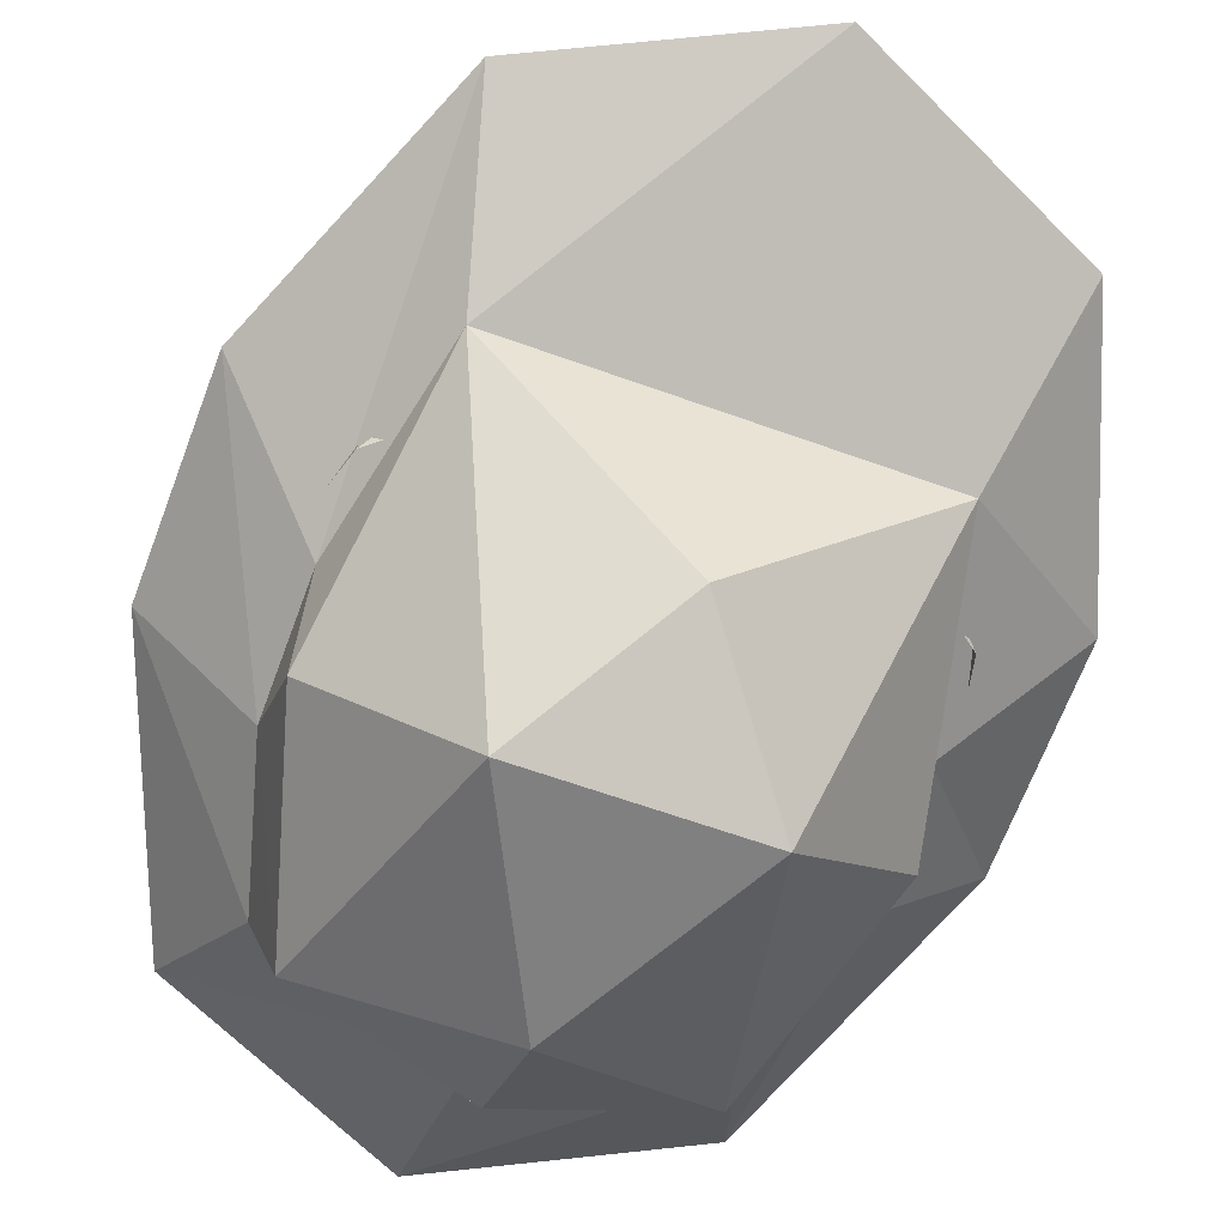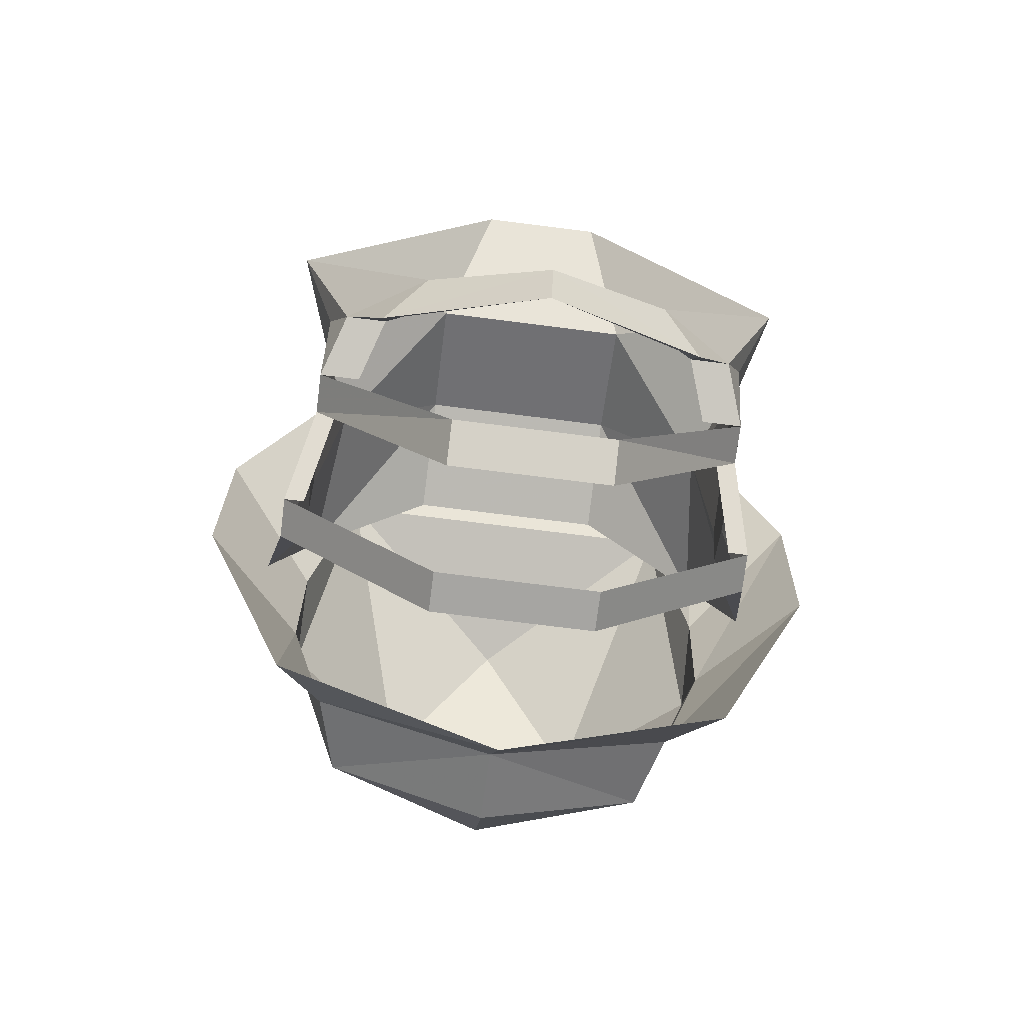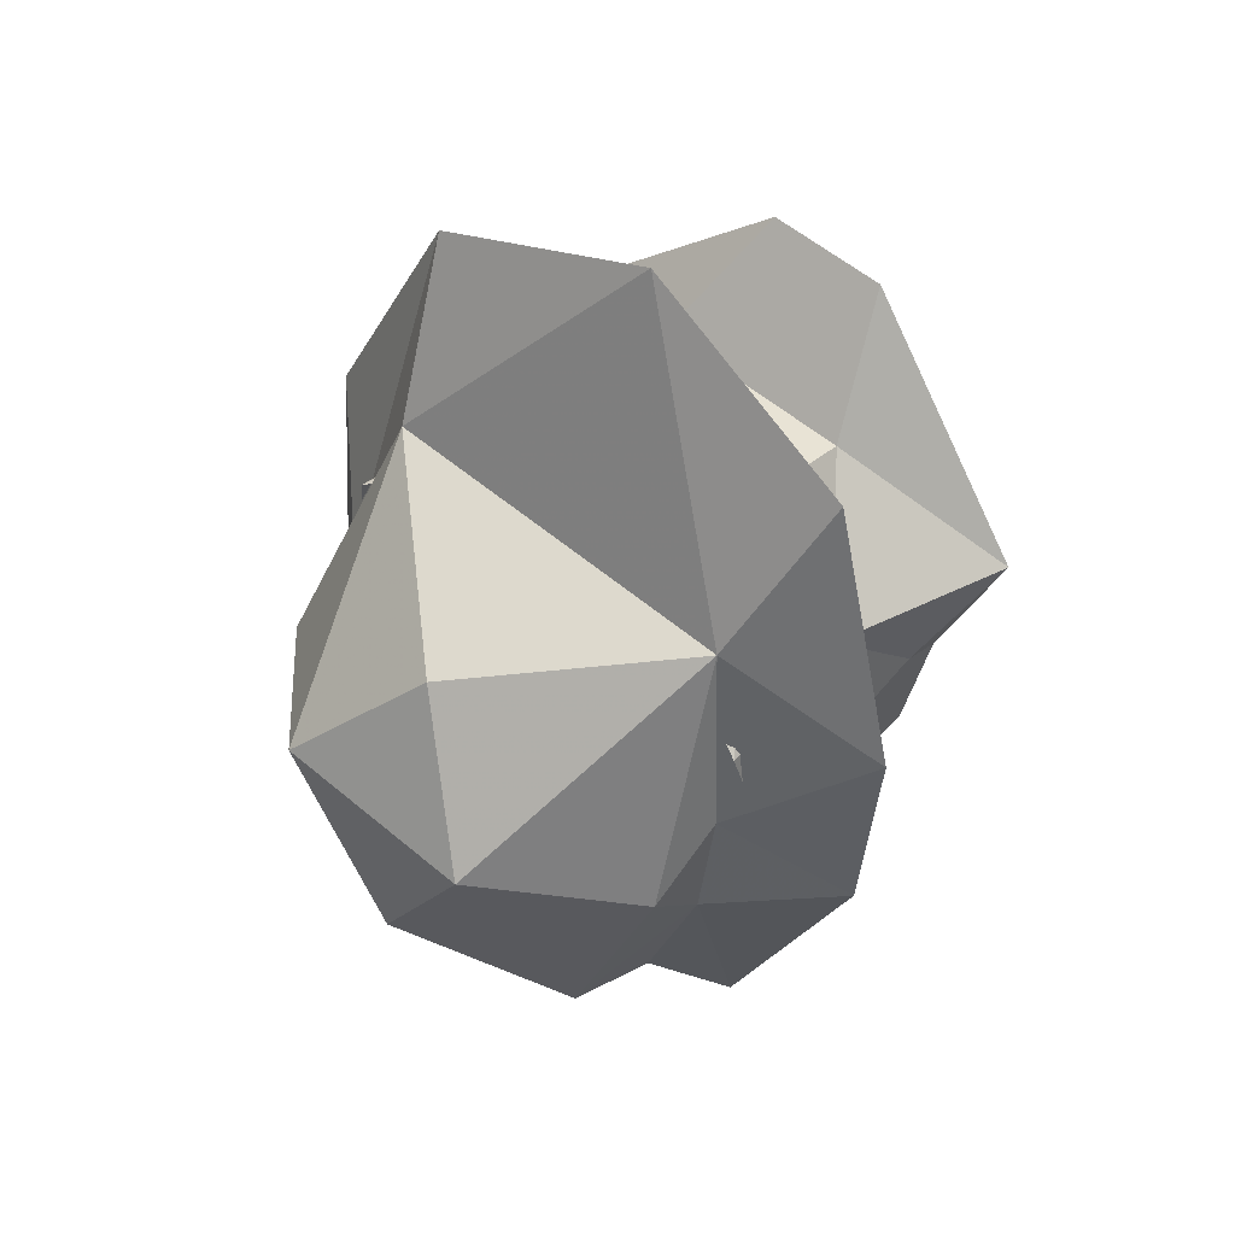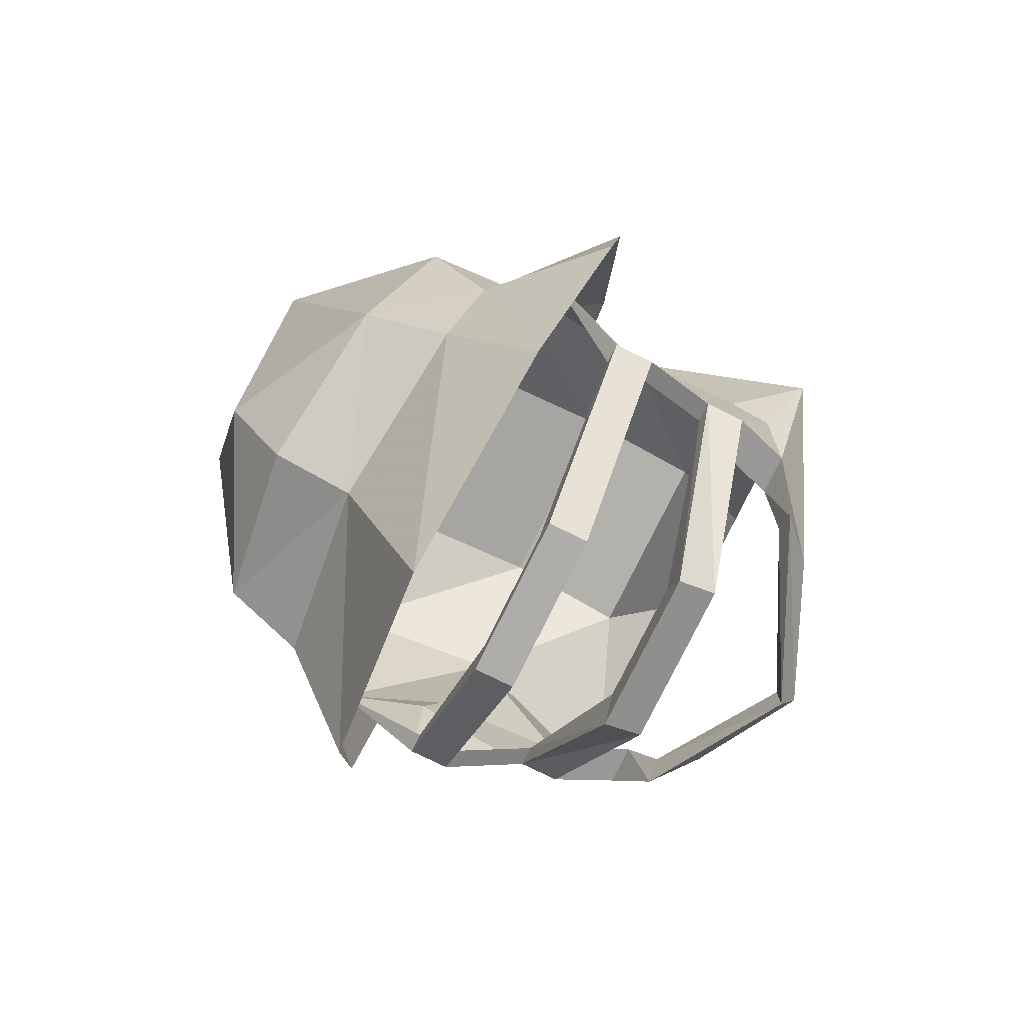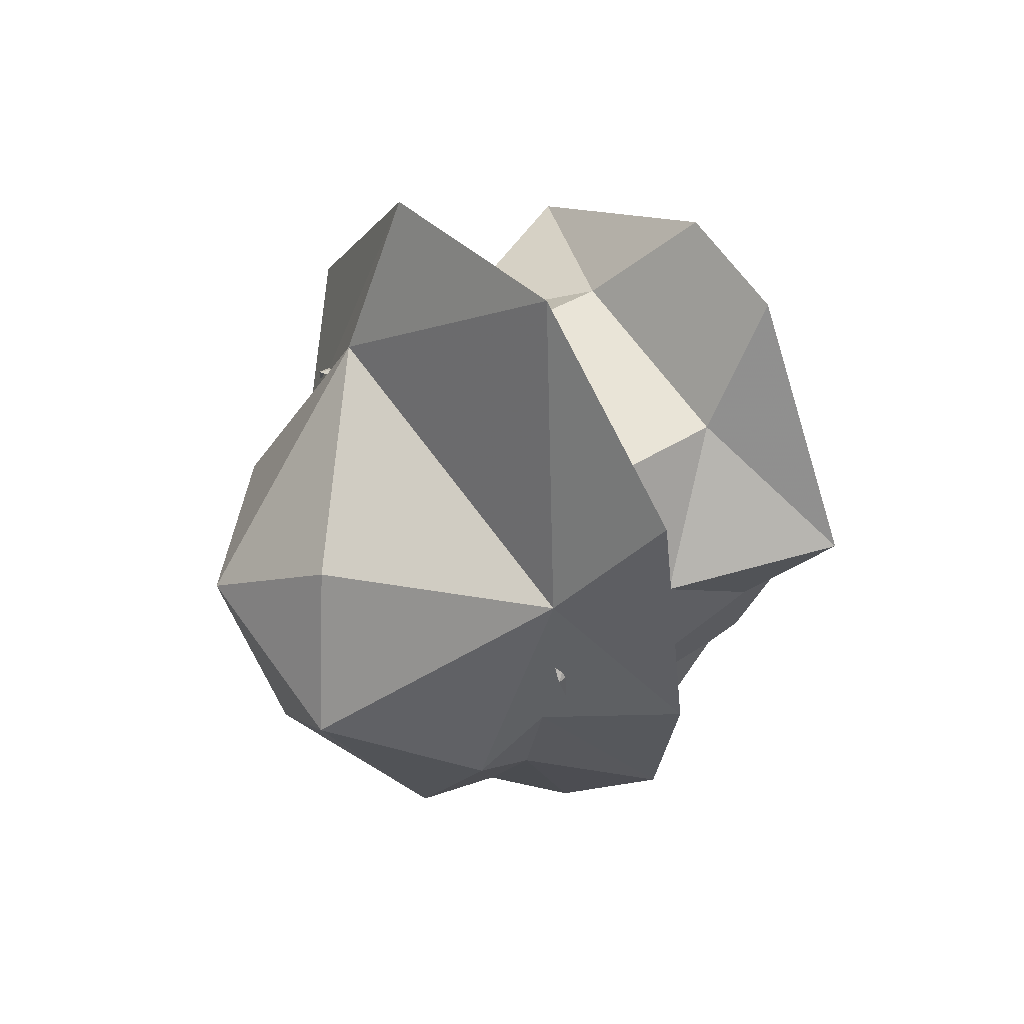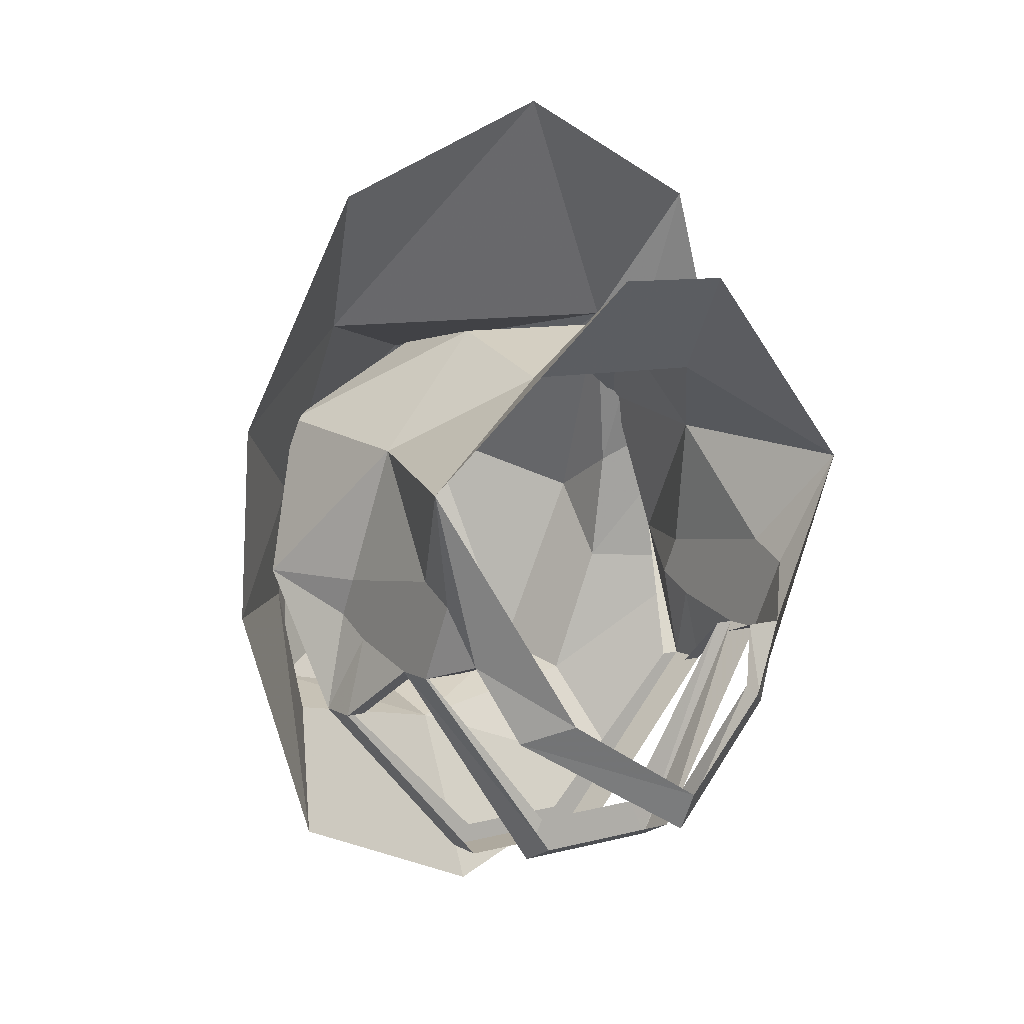
<metadata>
{"format":"obj","ext":"obj","renderer":"f3d","projection":"perspective","resolution":1024,"background":"white","views":[{"elev":-60.2,"azim":-20.6,"up":"+Y"},{"elev":-73.6,"azim":172.8,"up":"+Z"},{"elev":56.0,"azim":41.5,"up":"+Z"},{"elev":-77.4,"azim":63.9,"up":"+Z"},{"elev":67.1,"azim":54.0,"up":"+Z"},{"elev":9.0,"azim":144.7,"up":"+Z"}]}
</metadata>
<code>
v -0.08594 -1.484 -0.07031
v -0.08594 -1.477 -0.02344
v -0.125 -1.438 0.007812
v -0.125 -1.445 -0.07031
v -0.07031 -1.492 -0.125
v -0.0625 -1.523 -0.1172
v -0.08594 -1.508 -0.03906
v -0.07031 -1.461 0.04688
v -0.08594 -1.422 0.1016
v -0.08594 -1.367 -0.04688
v -0.1016 -1.336 -0.007812
v -0.08594 -1.352 -0.05469
v -0.08594 -1.359 -0.05469
v -0.08594 -1.367 -0.05469
v -0.08594 -1.414 -0.0625
v -0.08594 -1.422 -0.05469
v -0.07812 -1.406 0
v -0.03906 -1.359 0.03125
v -0.02344 -1.32 0.07031
v 0.03906 -1.359 0.03125
v 0.02344 -1.32 0.07031
v 0.1016 -1.336 -0.007812
v 0.07812 -1.406 0
v 0.08594 -1.367 -0.04688
v 0.08594 -1.352 -0.05469
v 0.07812 -1.344 -0.07812
v 0.04688 -1.32 -0.1016
v 0.0625 -1.336 -0.1094
v 0 -1.305 -0.1328
v 0 -1.312 -0.1484
v -0.0625 -1.336 -0.1094
v -0.04688 -1.32 -0.1016
v -0.07812 -1.344 -0.07812
v -0.08594 -1.359 -0.07031
v -0.08594 -1.367 -0.0625
v -0.08594 -1.414 -0.07031
v -0.08594 -1.422 -0.07031
v -0.08594 -1.43 -0.07031
v -0.1016 -1.461 -0.05469
v -0.08594 -1.469 0.007812
v -0.03906 -1.406 0.04688
v 0.03906 -1.406 0.04688
v 0.08594 -1.469 0.007812
v 0.1016 -1.461 -0.05469
v 0.08594 -1.422 -0.05469
v 0.08594 -1.414 -0.0625
v 0.08594 -1.367 -0.05469
v 0.08594 -1.359 -0.05469
v 0.08594 -1.359 -0.07031
v 0.08594 -1.367 -0.08594
v 0.07031 -1.367 -0.08594
v 0.0625 -1.344 -0.07812
v 0.05469 -1.336 -0.1016
v 0 -1.312 -0.1328
v -0.05469 -1.336 -0.1016
v -0.0625 -1.344 -0.07812
v -0.07031 -1.367 -0.08594
v -0.08594 -1.367 -0.08594
v -0.08594 -1.383 -0.08594
v -0.08594 -1.414 -0.07812
v -0.09375 -1.414 -0.1094
v -0.08594 -1.414 -0.1094
v -0.07812 -1.383 -0.08594
v -0.03125 -1.375 -0.1719
v -0.02344 -1.375 -0.1562
v 0.02344 -1.375 -0.1562
v 0.03125 -1.375 -0.1719
v 0.07812 -1.383 -0.08594
v 0.08594 -1.383 -0.08594
v 0.08594 -1.414 -0.1094
v 0.09375 -1.414 -0.1094
v 0.08594 -1.414 -0.07812
v 0.09375 -1.43 -0.1094
v 0.03125 -1.43 -0.1797
v 0.03125 -1.414 -0.1797
v -0.03125 -1.43 -0.1797
v -0.03125 -1.414 -0.1797
v -0.09375 -1.43 -0.1094
v -0.08594 -1.43 -0.1094
v -0.02344 -1.43 -0.1719
v 0.02344 -1.43 -0.1719
v 0.08594 -1.43 -0.1094
v 0.08594 -1.43 -0.07031
v 0.08594 -1.422 -0.07031
v 0.08594 -1.414 -0.07031
v 0.08594 -1.367 -0.0625
v 0.03125 -1.359 -0.1641
v -0.03125 -1.359 -0.1641
v 0.08594 -1.484 -0.07031
v 0.0625 -1.523 -0.1172
v 0.07031 -1.492 -0.125
v 0.08594 -1.461 -0.1719
v 0.125 -1.445 -0.07031
v 0.08594 -1.477 -0.02344
v 0.08594 -1.508 -0.03906
v 0.03906 -1.555 -0.01562
v 0 -1.555 -0.09375
v 0 -1.531 -0.1328
v 0 -1.5 -0.1406
v 0 -1.469 -0.2109
v -0.08594 -1.461 -0.1719
v -0.03906 -1.555 -0.01562
v 0 -1.523 0.03125
v 0.07031 -1.461 0.04688
v 0 -1.414 0.1406
v 0.125 -1.438 0.007812
v 0.08594 -1.422 0.1016
v 0.03906 -1.453 0.03906
v -0.03906 -1.453 0.03906
f 1 2 3
f 1 3 4
f 1 4 5
f 2 8 9
f 2 9 3
f 10 11 12
f 10 16 17
f 10 17 11
f 11 17 18
f 11 18 19
f 19 18 20
f 19 20 21
f 21 20 22
f 22 20 23
f 22 23 24
f 22 24 25
f 22 25 26
f 22 26 27
f 27 26 28
f 27 28 29
f 29 28 30
f 29 30 31
f 29 31 32
f 32 31 33
f 32 33 11
f 11 33 12
f 12 33 34
f 13 35 14
f 15 36 37
f 16 39 17
f 23 44 45
f 23 45 24
f 25 49 26
f 26 49 50
f 33 58 34
f 34 58 59
f 34 59 60
f 71 69 72
f 71 72 73
f 71 73 74
f 71 74 75
f 75 74 76
f 75 76 77
f 77 76 61
f 61 76 78
f 61 78 60
f 61 60 59
f 39 78 79
f 82 73 44
f 46 84 85
f 47 86 48
f 49 72 69
f 49 69 50
f 50 69 87
f 87 69 67
f 87 67 64
f 87 64 88
f 88 64 59
f 88 59 58
f 38 60 78
f 89 91 92
f 89 92 93
f 89 93 94
f 91 99 100
f 91 100 92
f 99 5 101
f 99 101 100
f 8 104 105
f 8 105 9
f 104 94 106
f 104 106 107
f 104 107 105
f 5 4 101
f 94 93 106
f 83 73 72
f 1 5 6
f 1 6 7
f 1 7 2
f 2 7 8
f 89 90 91
f 89 94 95
f 89 95 90
f 90 98 99
f 90 99 91
f 98 6 99
f 99 6 5
f 104 95 94
f 10 12 13
f 10 13 14
f 10 14 15
f 10 15 16
f 12 34 13
f 13 34 35
f 14 35 36
f 14 36 15
f 15 37 16
f 16 37 38
f 24 45 46
f 24 46 47
f 24 47 48
f 24 48 25
f 25 48 49
f 34 60 36
f 34 36 35
f 45 83 84
f 45 84 46
f 46 85 47
f 47 85 86
f 48 86 49
f 49 86 85
f 49 85 72
f 60 38 37
f 60 37 36
f 83 72 84
f 84 72 85
f 16 38 39
f 17 39 40
f 17 40 41
f 17 41 18
f 18 41 42
f 18 42 20
f 20 42 23
f 23 42 43
f 23 43 44
f 26 50 51
f 26 51 52
f 33 56 57
f 33 57 58
f 61 59 62
f 62 59 63
f 68 69 70
f 70 69 71
f 39 38 78
f 44 73 83
f 44 83 45
f 43 42 108
f 108 42 41
f 108 41 109
f 109 41 40
f 26 52 28
f 28 52 53
f 28 53 30
f 30 53 54
f 30 54 55
f 30 55 31
f 31 55 56
f 31 56 33
f 63 59 64
f 63 64 65
f 65 64 66
f 66 64 67
f 66 67 68
f 68 67 69
f 79 78 76
f 79 76 80
f 80 76 81
f 81 76 74
f 81 74 82
f 82 74 73
f 90 95 96
f 90 96 97
f 90 97 98
f 102 6 97
f 102 97 96
f 102 96 103
f 102 103 8
f 102 8 7
f 102 7 6
f 98 97 6
f 103 104 8
f 103 96 104
f 104 96 95

</code>
